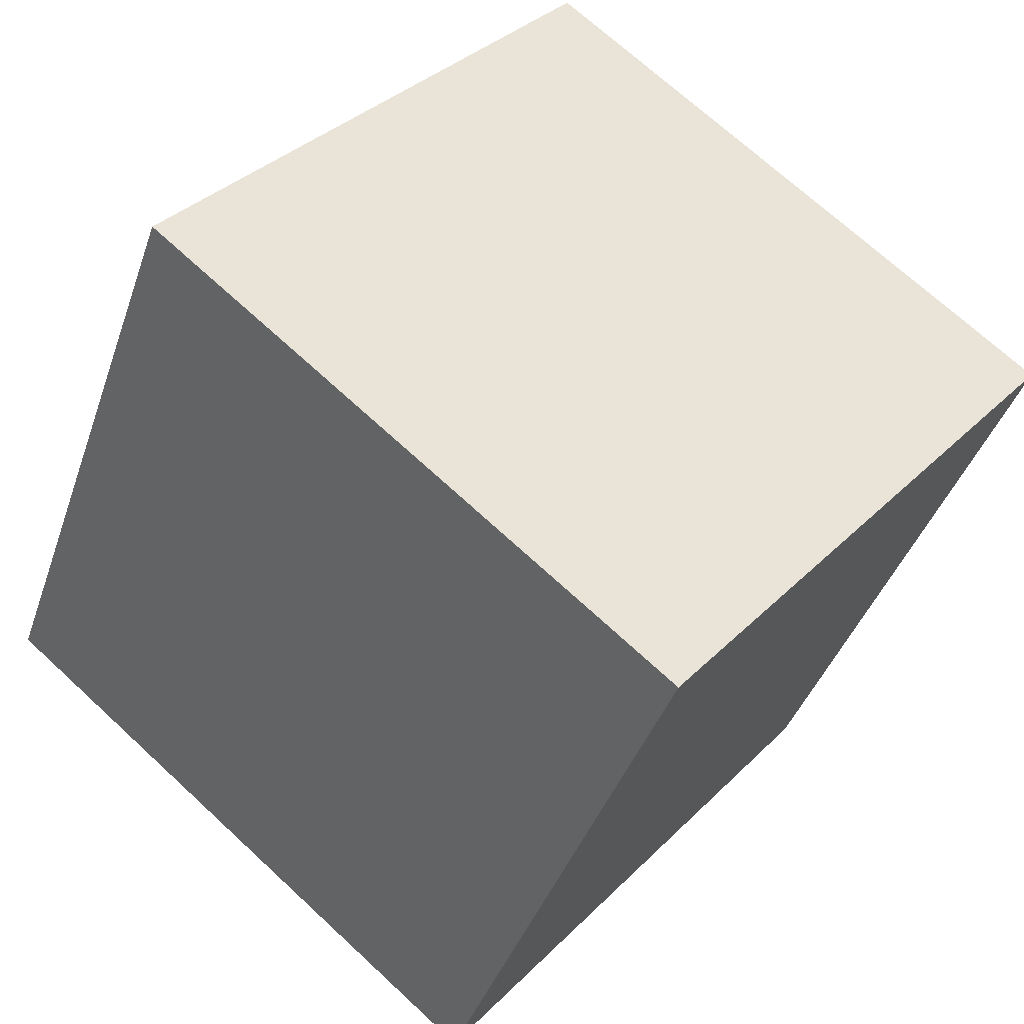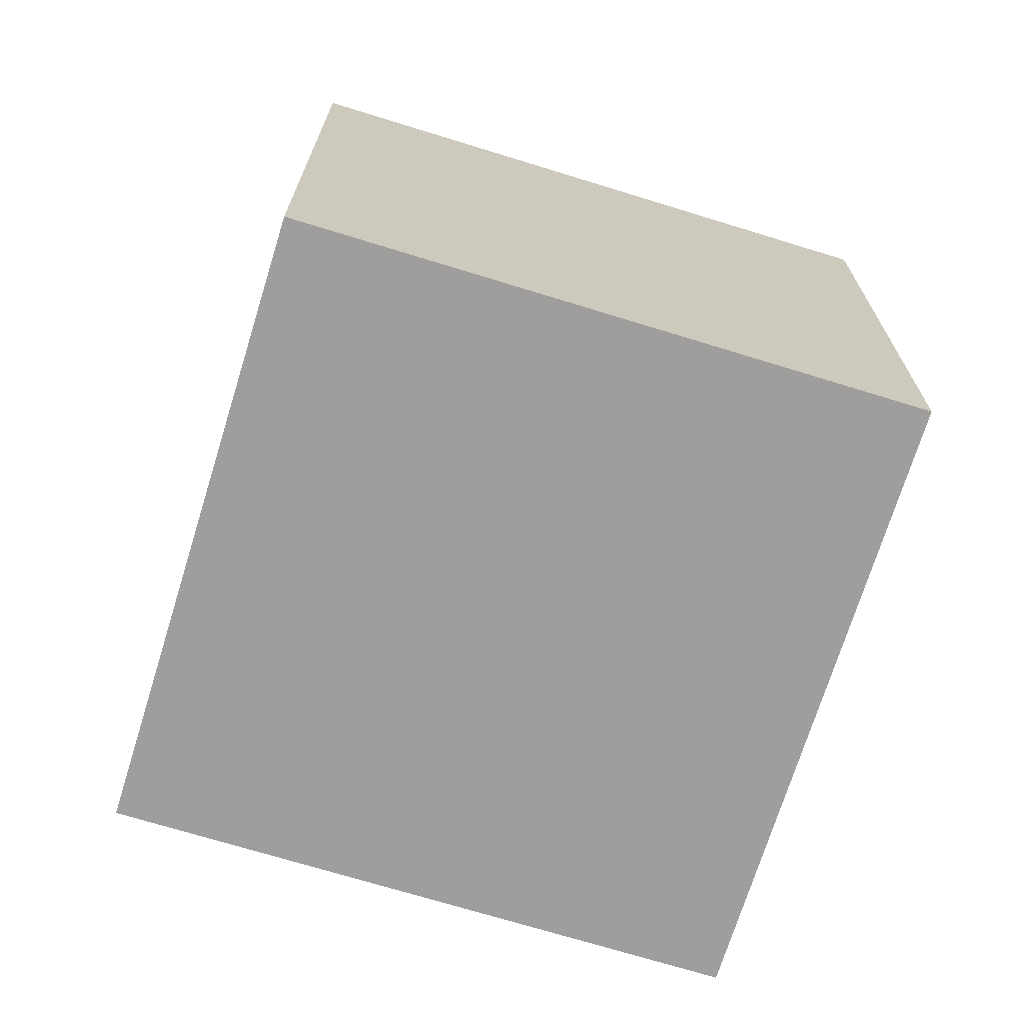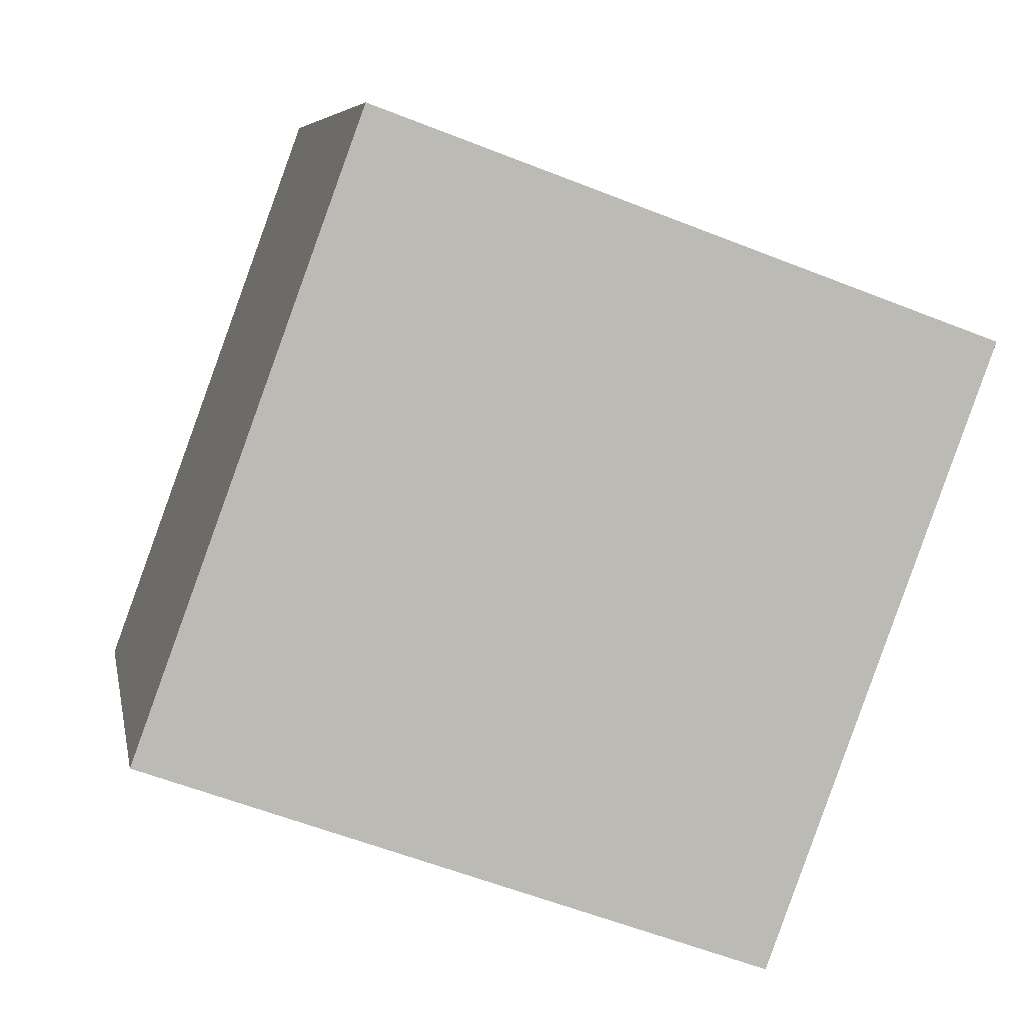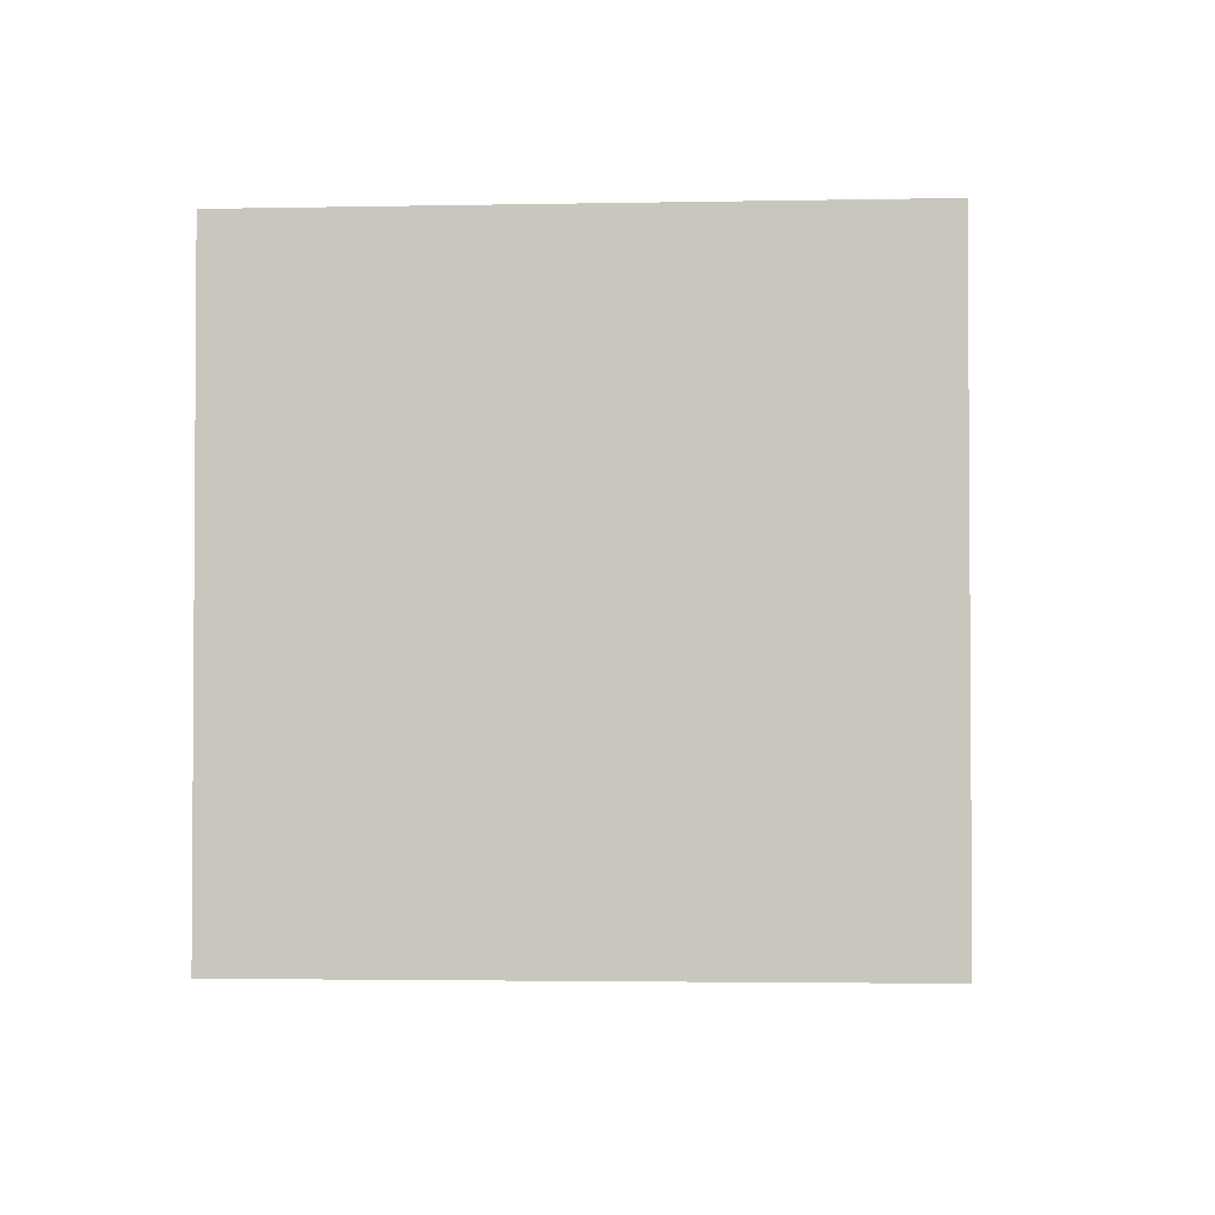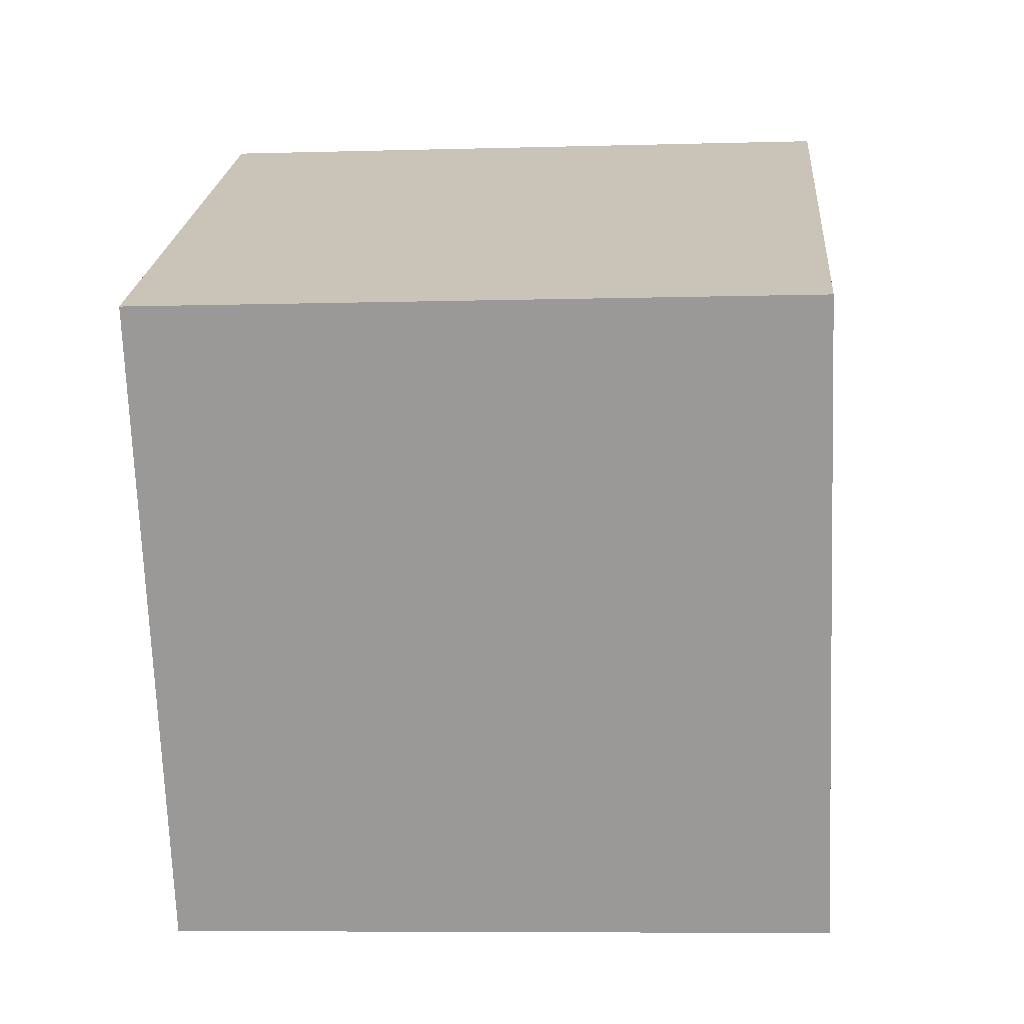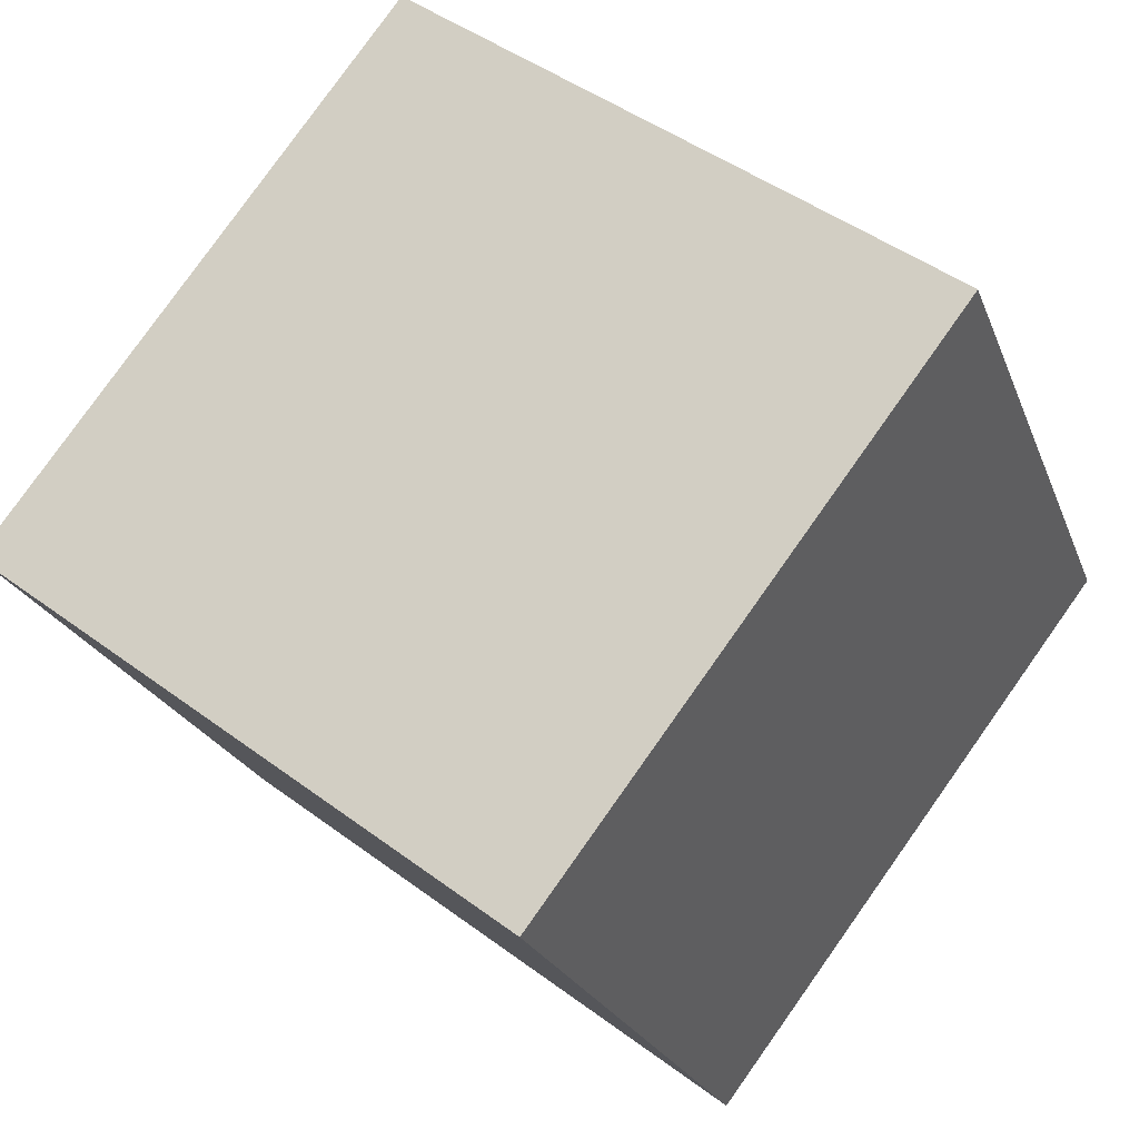
<metadata>
{"format":"obj","ext":"obj","renderer":"f3d","projection":"perspective","resolution":1024,"background":"white","views":[{"elev":69.8,"azim":-47.1,"up":"+Z"},{"elev":-71.0,"azim":-79.7,"up":"+Y"},{"elev":-57.8,"azim":-112.4,"up":"+Z"},{"elev":-2.6,"azim":31.8,"up":"+Y"},{"elev":-7.1,"azim":94.7,"up":"+Z"},{"elev":45.5,"azim":130.7,"up":"+Z"}]}
</metadata>
<code>
o Cube.028_Cube.032
v -20.59 1.549 0.4332
v -18.57 1.549 -0.6184
v -20.59 3.83 0.4332
v -19.54 1.549 2.457
v -17.52 1.549 1.406
v -19.54 3.83 2.457
v -17.52 3.83 1.406
v -18.57 3.83 -0.6184
f 2 4 1
f 3 2 1
f 6 1 4
f 7 4 5
f 8 6 7
f 8 5 2
f 2 5 4
f 3 8 2
f 6 3 1
f 7 6 4
f 8 3 6
f 8 7 5

</code>
